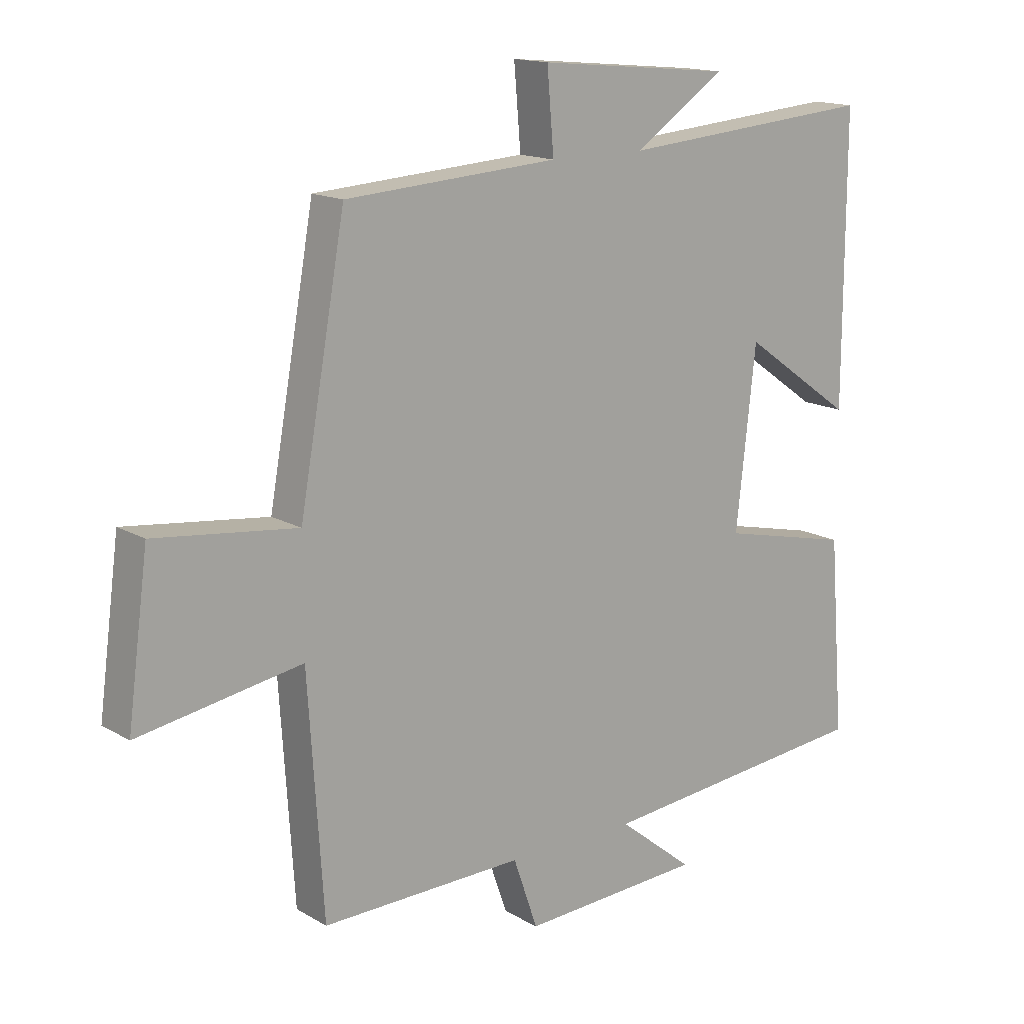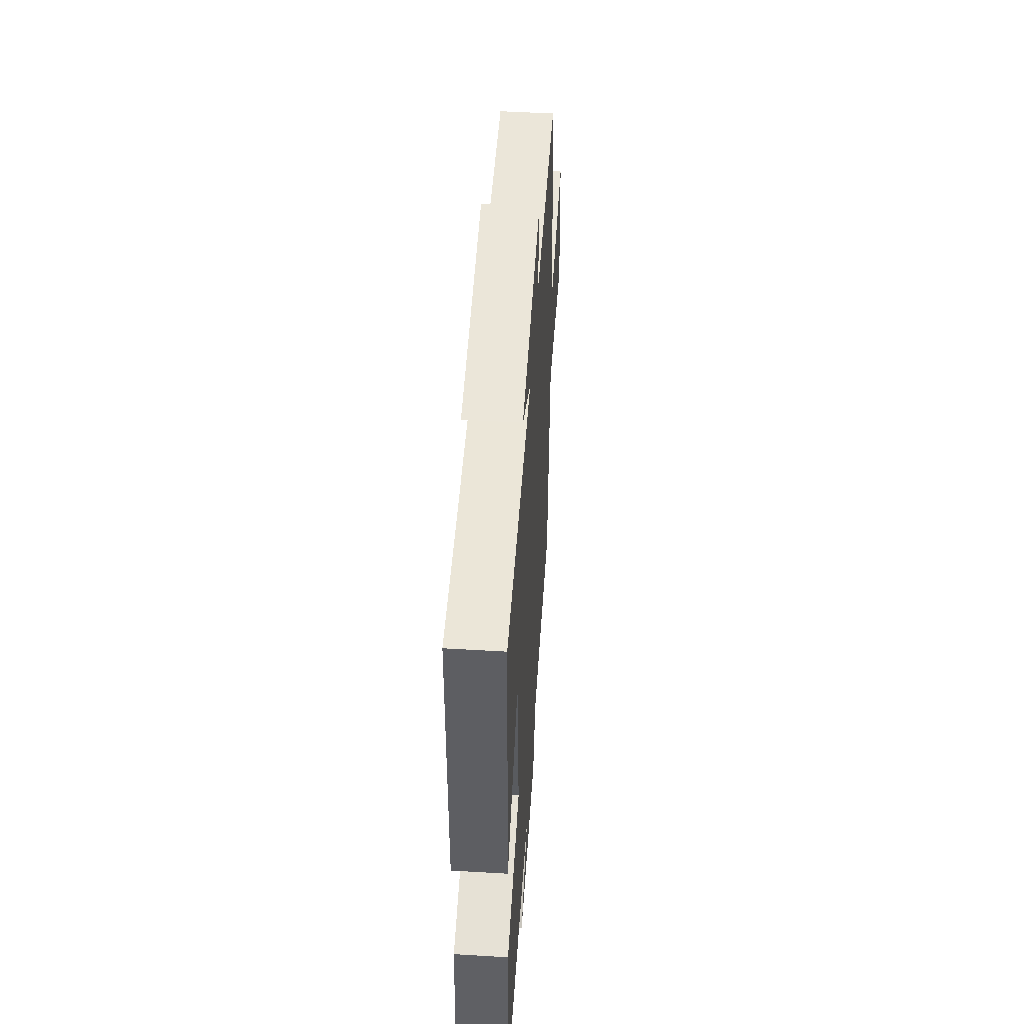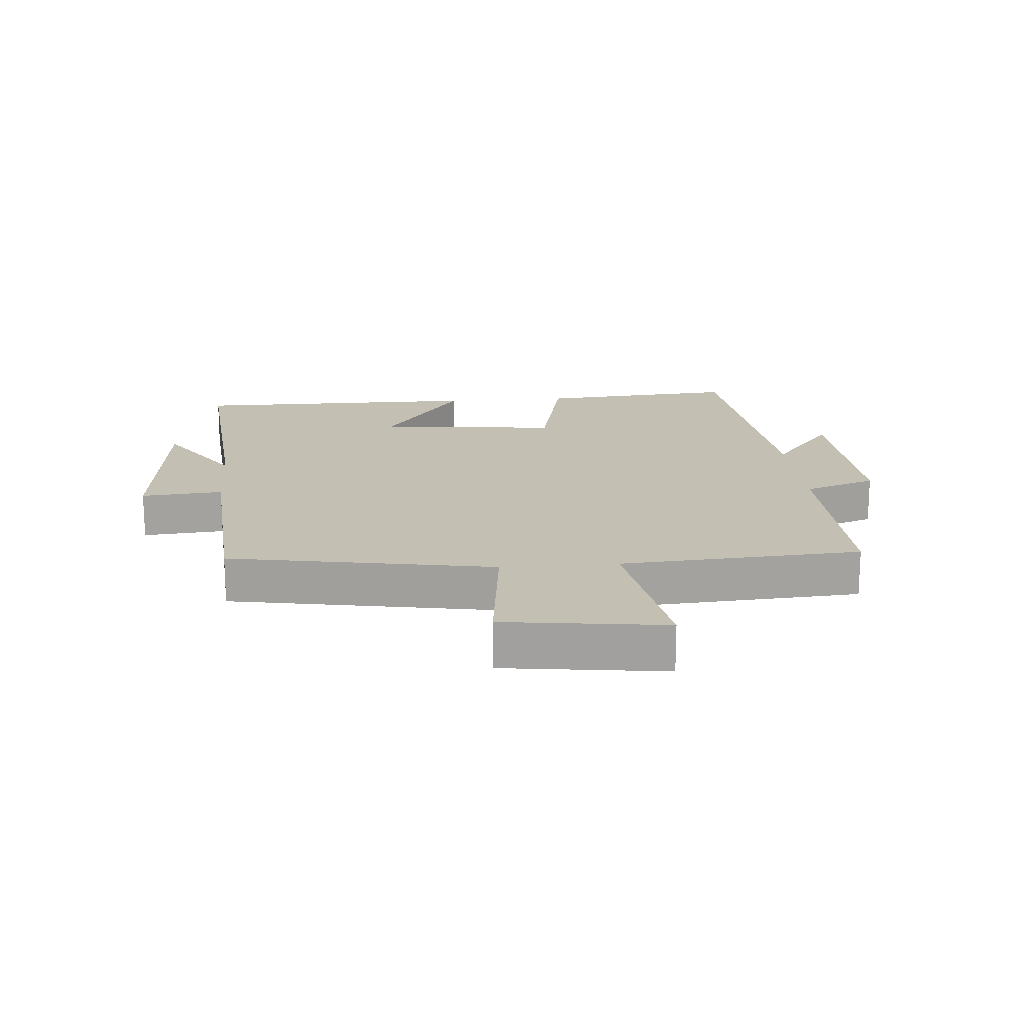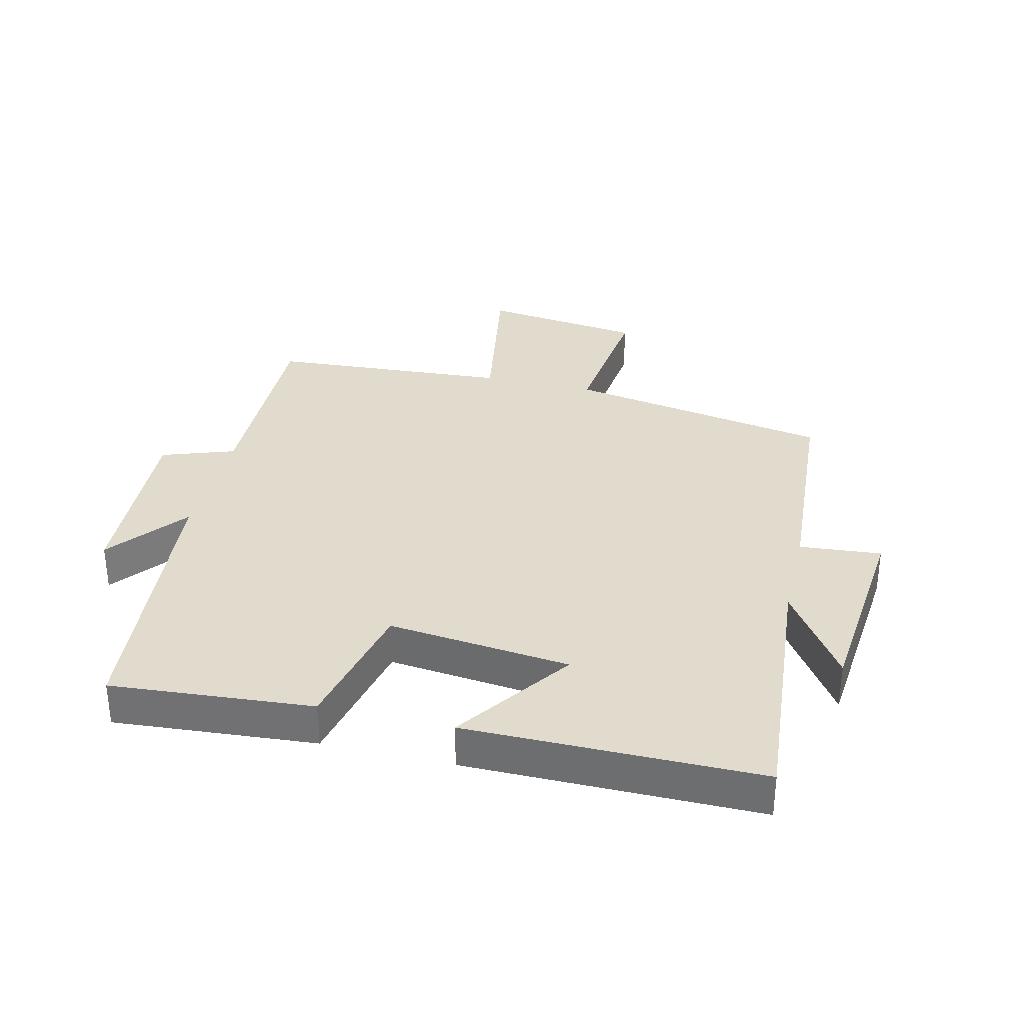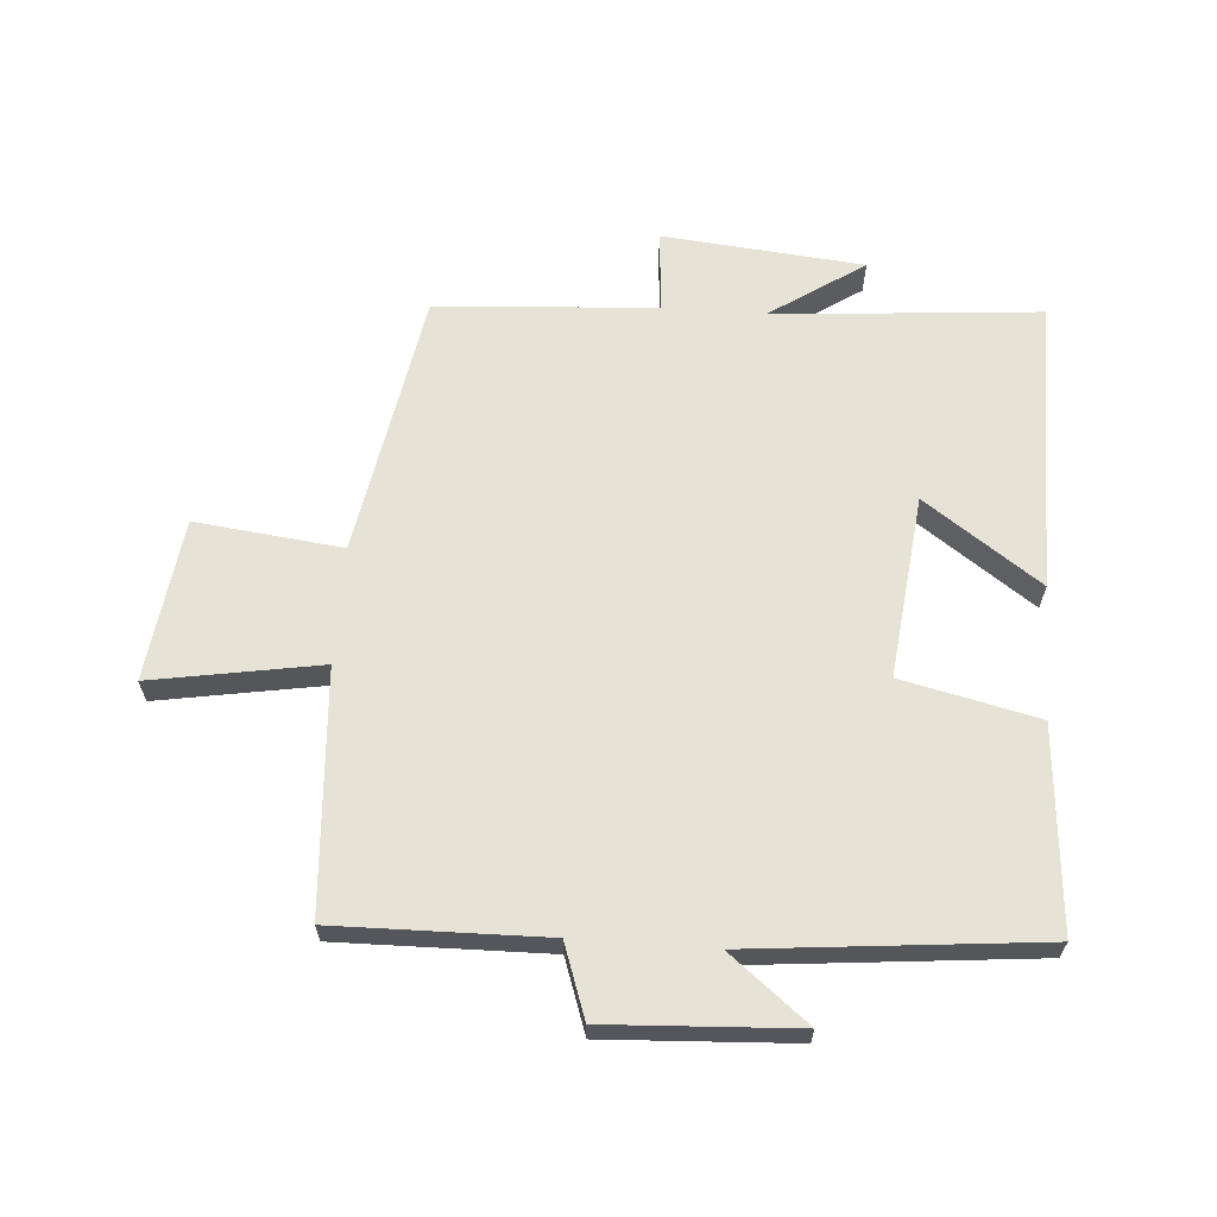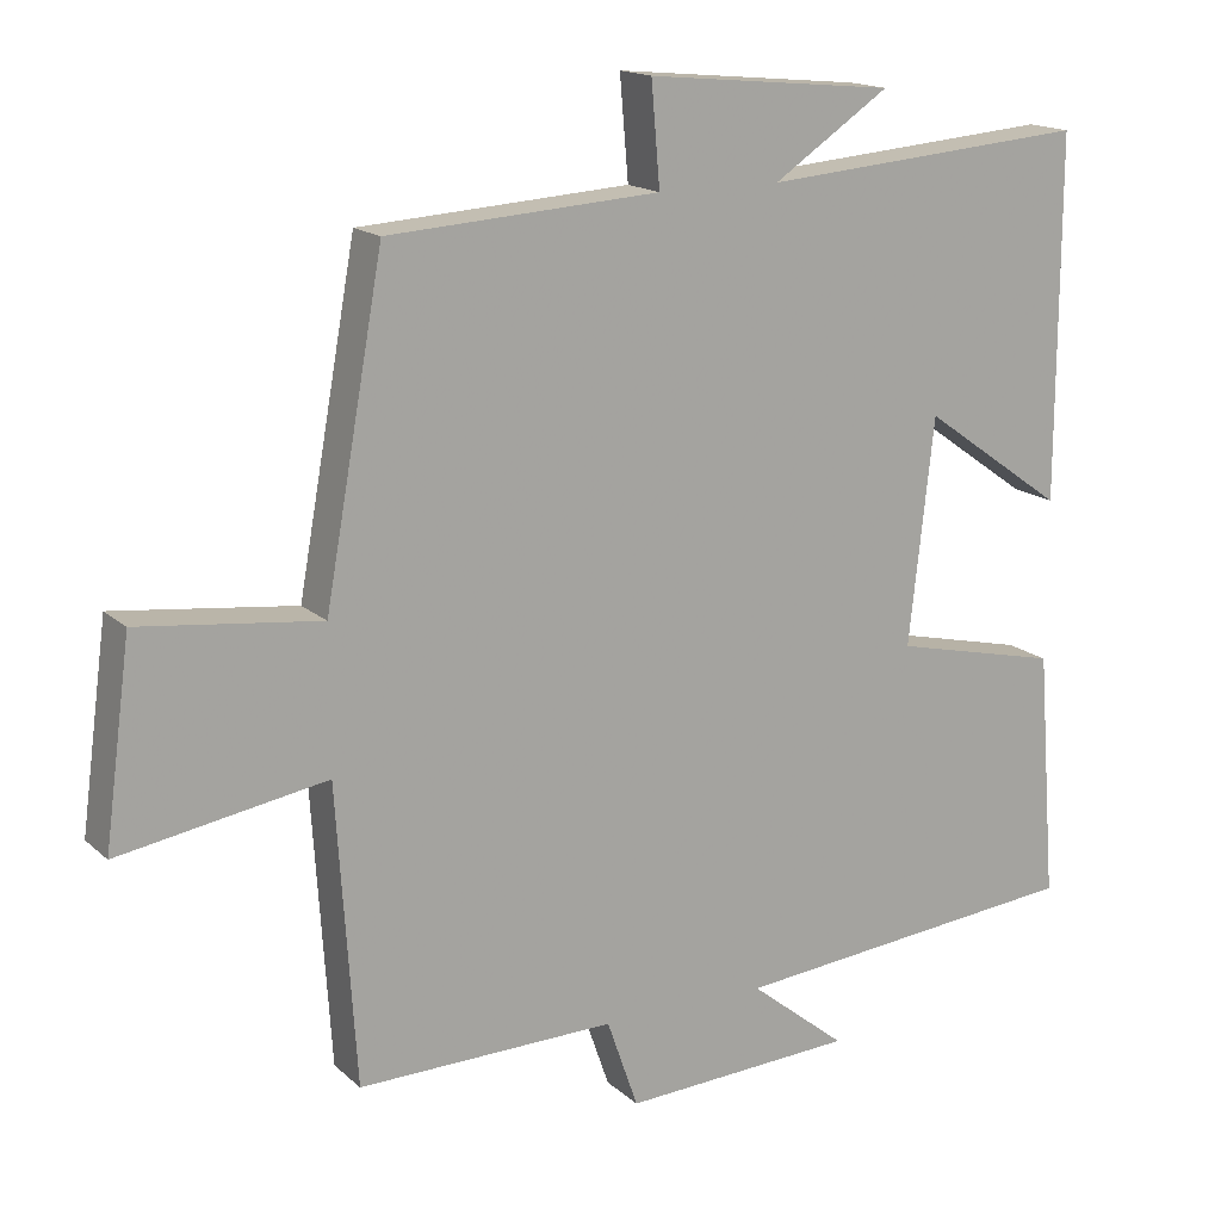
<metadata>
{"format":"obj","ext":"obj","renderer":"f3d","projection":"perspective","resolution":1024,"background":"white","views":[{"elev":15.2,"azim":140.7,"up":"+Z"},{"elev":50.9,"azim":-86.3,"up":"+Z"},{"elev":17.8,"azim":85.2,"up":"+Y"},{"elev":33.3,"azim":-76.6,"up":"+Y"},{"elev":63.9,"azim":-175.8,"up":"+Y"},{"elev":16.0,"azim":149.9,"up":"+Z"}]}
</metadata>
<code>
v -0.501 0.07 0.535
v -0.081 0.07 0.5
v -0.23 0.07 0.6
v 0.088 0.07 0.63
v 0.077 0.07 0.5
v 0.425 0.07 0.477
v 0.5 0.07 0.059
v 0.732 0.07 0.086
v 0.766 0.07 -0.17
v 0.5 0.07 -0.125
v 0.475 0.07 -0.506
v 0.144 0.07 -0.5
v 0.104 0.07 -0.615
v -0.194 0.07 -0.599
v -0.07 0.07 -0.5
v -0.525 0.07 -0.456
v -0.5 0.07 -0.137
v -0.285 0.07 -0.088
v -0.317 0.07 0.2
v -0.5 0.07 0.071
v -0.501 0 0.535
v -0.081 0 0.5
v -0.23 0 0.6
v 0.088 0 0.63
v 0.077 0 0.5
v 0.425 0 0.477
v 0.5 0 0.059
v 0.732 0 0.086
v 0.766 0 -0.17
v 0.5 0 -0.125
v 0.475 0 -0.506
v 0.144 0 -0.5
v 0.104 0 -0.615
v -0.194 0 -0.599
v -0.07 0 -0.5
v -0.525 0 -0.456
v -0.5 0 -0.137
v -0.285 0 -0.088
v -0.317 0 0.2
v -0.5 0 0.071
f 19 20 1 2
f 18 19 2
f 15 16 17 18
f 15 18 2
f 12 13 14 15
f 12 15 2
f 10 11 12 2
f 7 8 9 10
f 5 6 7 10
f 5 10 2
f 2 3 4 5
f 22 21 40 39
f 22 39 38
f 38 37 36 35
f 22 38 35
f 35 34 33 32
f 22 35 32
f 22 32 31 30
f 30 29 28 27
f 30 27 26 25
f 22 30 25
f 25 24 23 22
f 1 21 22 2
f 2 22 23 3
f 3 23 24 4
f 4 24 25 5
f 5 25 26 6
f 6 26 27 7
f 7 27 28 8
f 8 28 29 9
f 9 29 30 10
f 10 30 31 11
f 11 31 32 12
f 12 32 33 13
f 13 33 34 14
f 14 34 35 15
f 15 35 36 16
f 16 36 37 17
f 17 37 38 18
f 18 38 39 19
f 19 39 40 20
f 20 40 21 1

</code>
